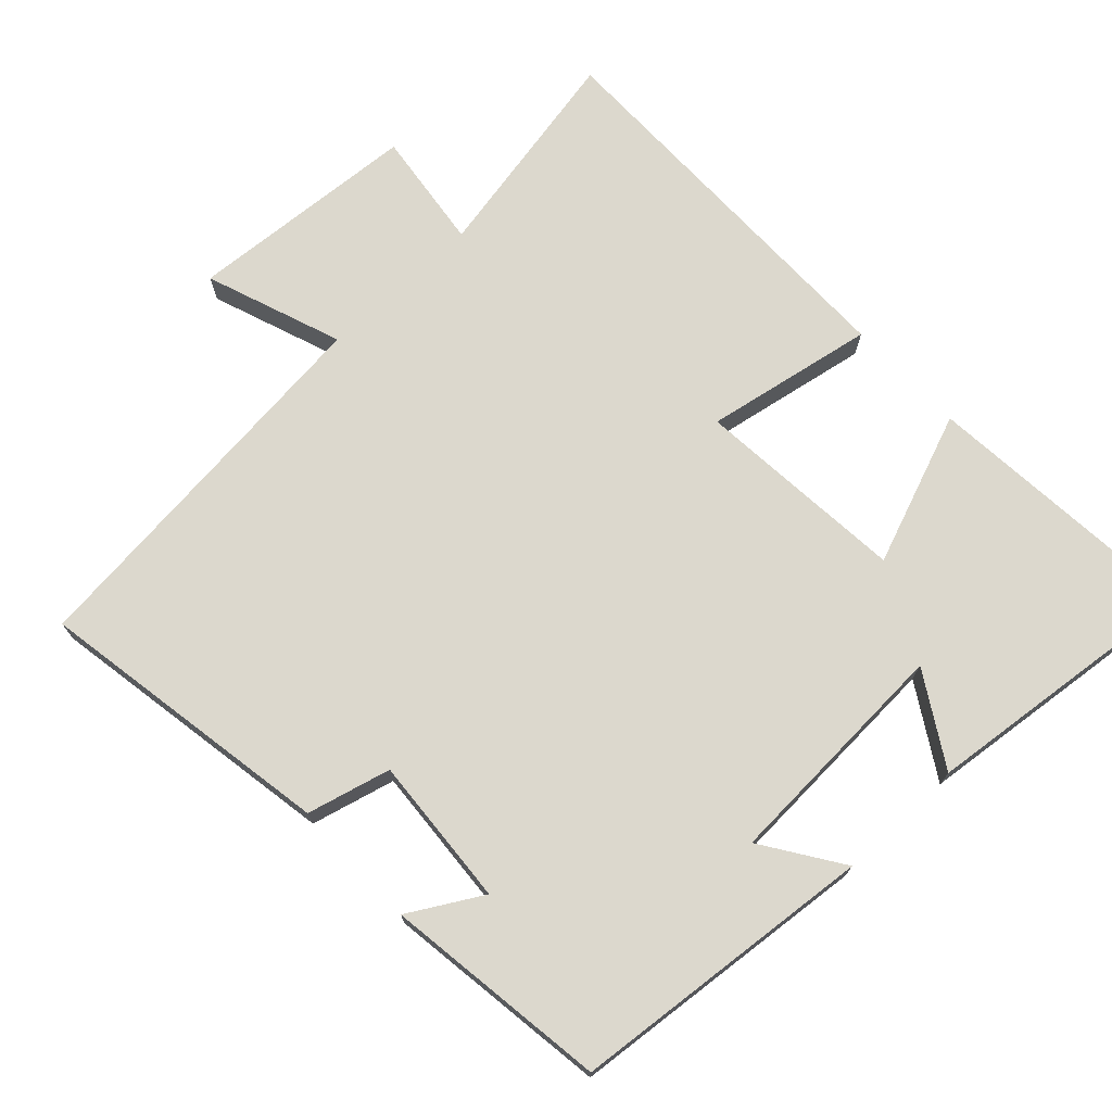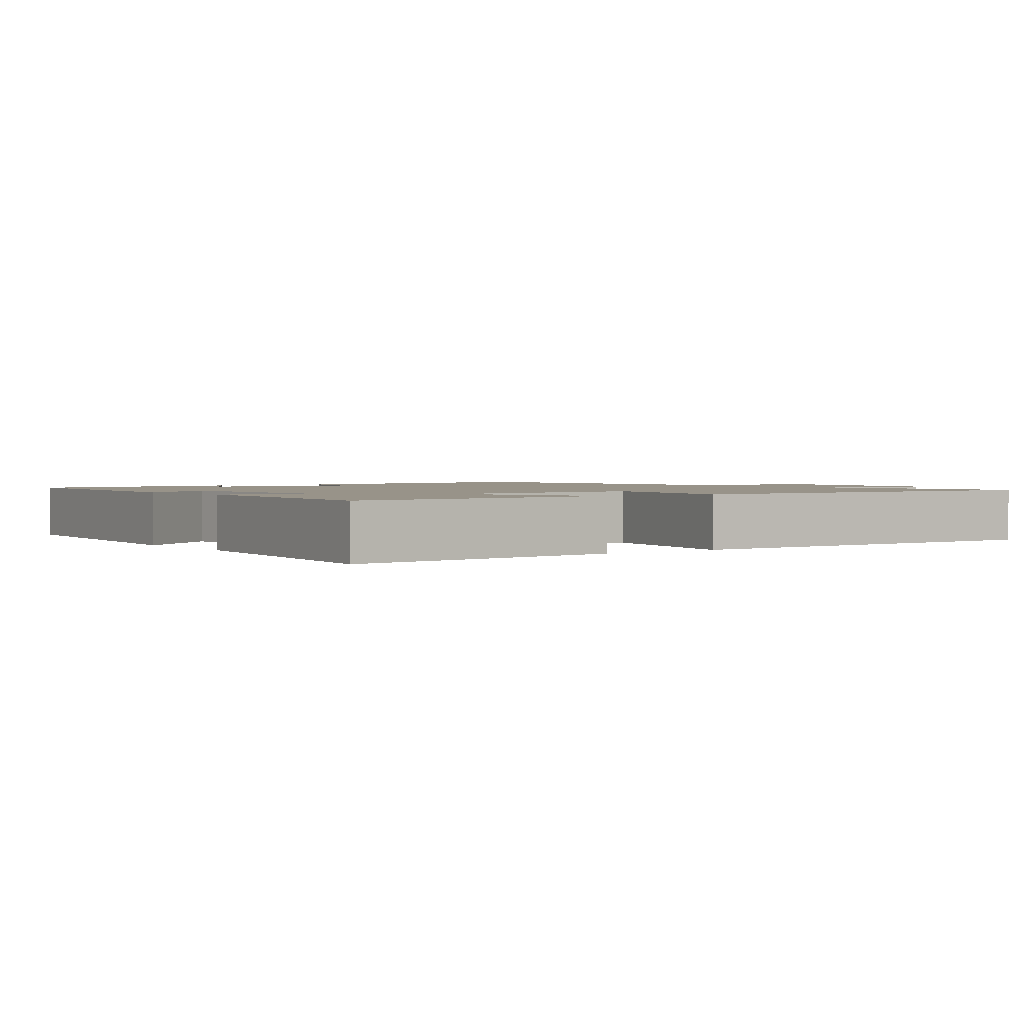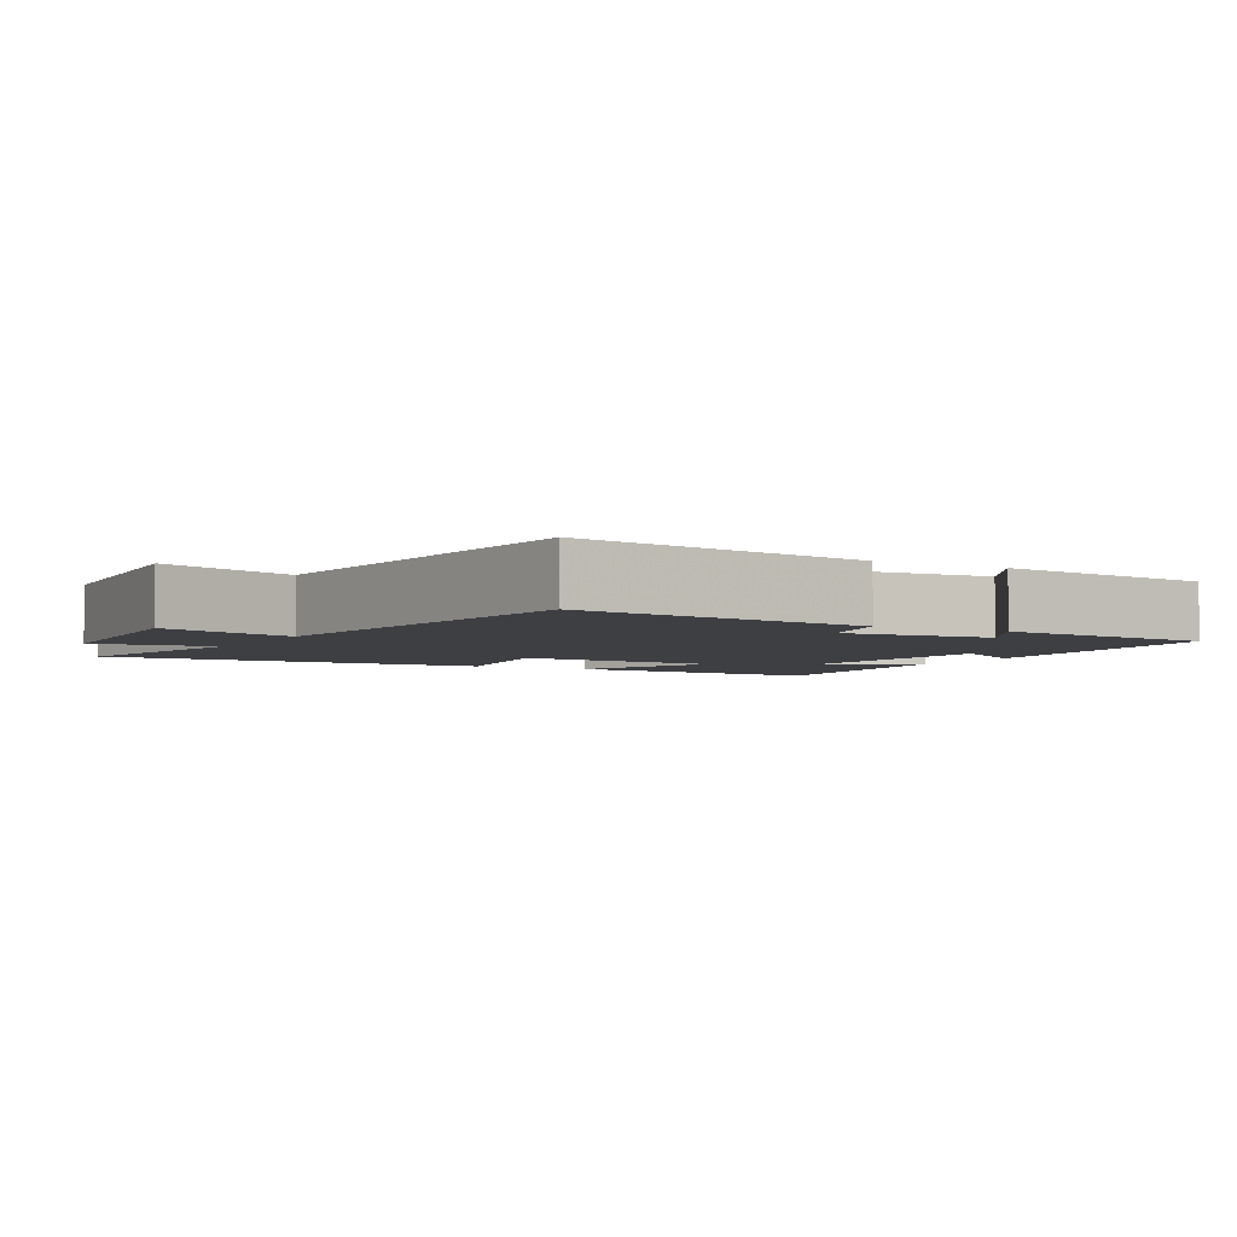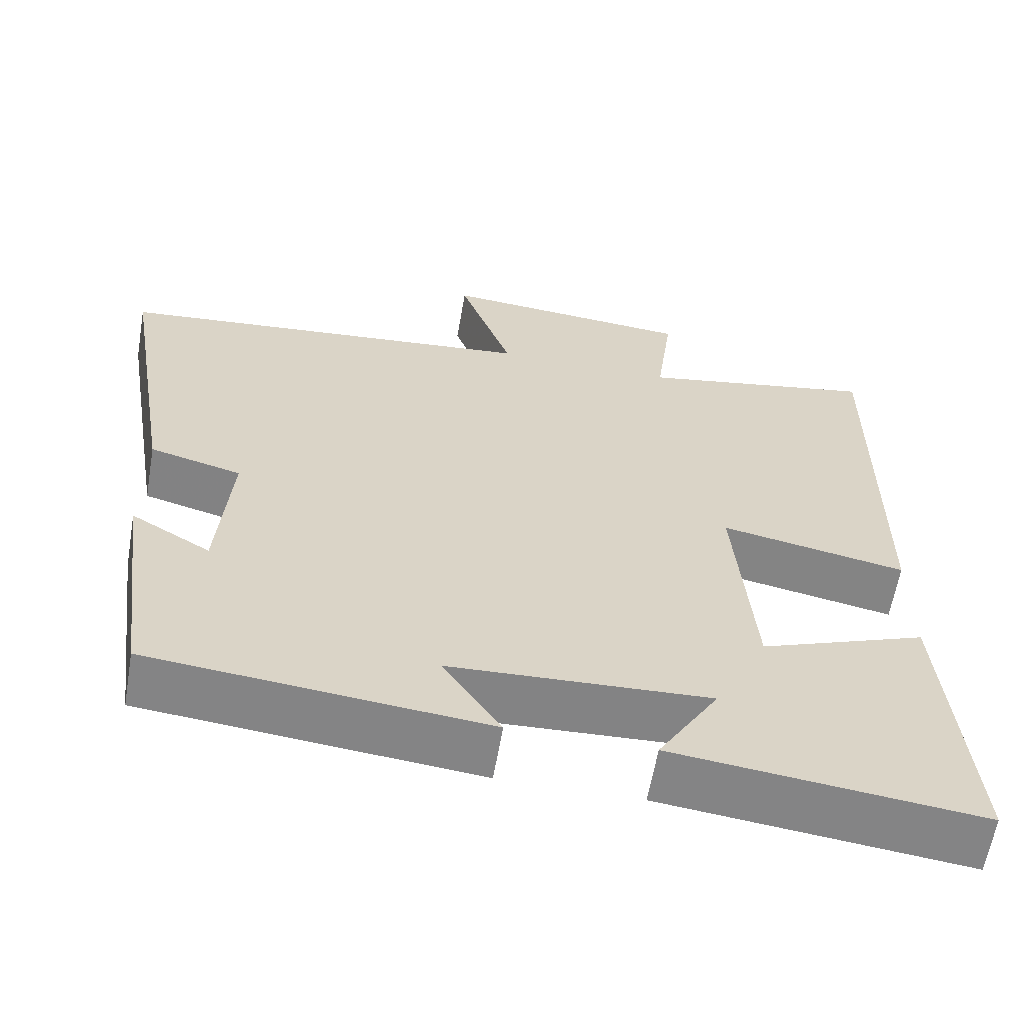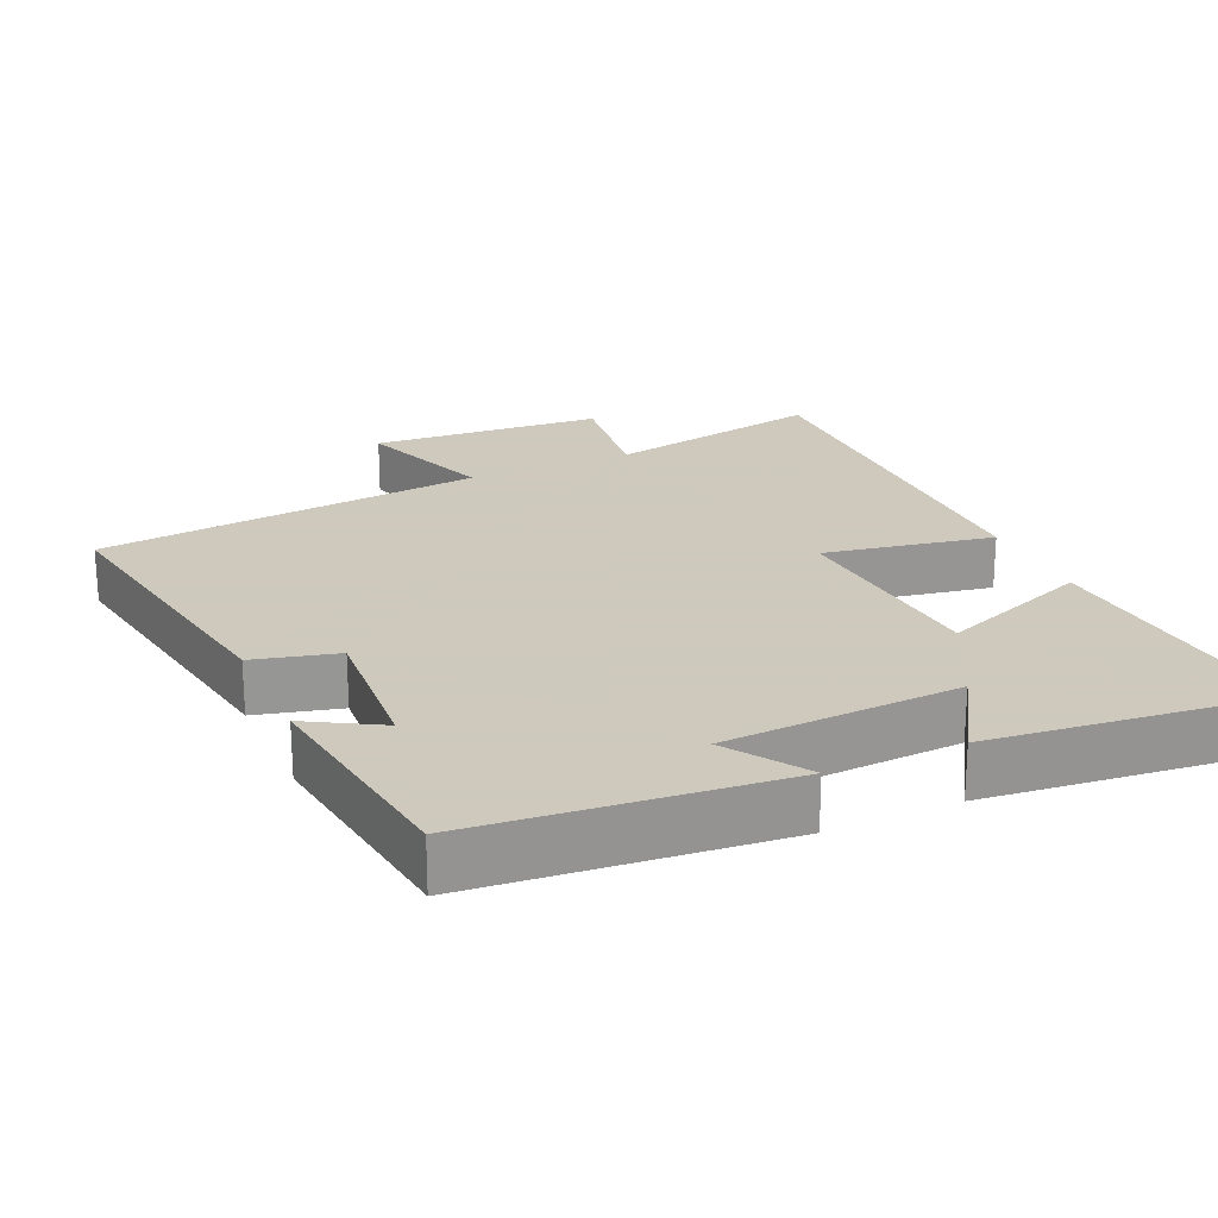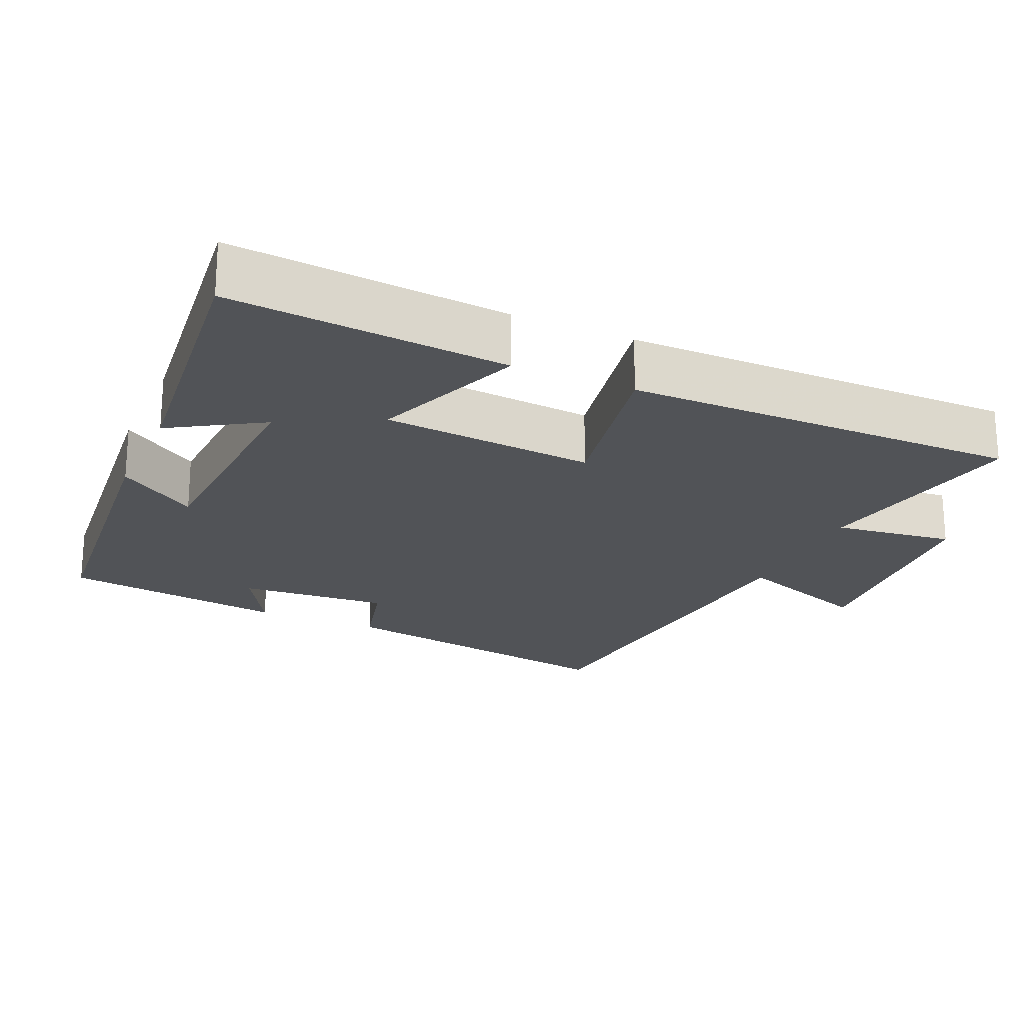
<metadata>
{"format":"obj","ext":"obj","renderer":"f3d","projection":"perspective","resolution":1024,"background":"white","views":[{"elev":72.5,"azim":136.8,"up":"+Y"},{"elev":1.6,"azim":-125.8,"up":"+Y"},{"elev":-3.8,"azim":60.9,"up":"+Y"},{"elev":-61.4,"azim":170.2,"up":"+Z"},{"elev":22.6,"azim":155.7,"up":"+Y"},{"elev":-21.8,"azim":-114.0,"up":"+Y"}]}
</metadata>
<code>
v 0.569 0.07 0.445
v 0.5 0.07 0.031
v 0.384 0.07 0.001
v 0.4 0.07 -0.207
v 0.5 0.07 -0.149
v 0.459 0.07 -0.459
v 0.035 0.07 -0.5
v 0.108 0.07 -0.39
v -0.22 0.07 -0.374
v -0.143 0.07 -0.5
v -0.531 0.07 -0.543
v -0.5 0.07 -0.159
v -0.289 0.07 -0.239
v -0.265 0.07 0.055
v -0.5 0.07 0.011
v -0.503 0.07 0.558
v -0.2 0.07 0.5
v -0.222 0.07 0.666
v 0.1 0.07 0.69
v 0.032 0.07 0.5
v 0.569 0 0.445
v 0.5 0 0.031
v 0.384 0 0.001
v 0.4 0 -0.207
v 0.5 0 -0.149
v 0.459 0 -0.459
v 0.035 0 -0.5
v 0.108 0 -0.39
v -0.22 0 -0.374
v -0.143 0 -0.5
v -0.531 0 -0.543
v -0.5 0 -0.159
v -0.289 0 -0.239
v -0.265 0 0.055
v -0.5 0 0.011
v -0.503 0 0.558
v -0.2 0 0.5
v -0.222 0 0.666
v 0.1 0 0.69
v 0.032 0 0.5
f 17 18 19 20
f 17 20 1 2
f 14 15 16 17
f 13 14 17
f 11 12 13
f 9 10 11
f 9 11 13
f 8 9 13 17
f 4 5 6 7
f 3 4 7 8
f 17 2 3
f 3 8 17
f 40 39 38 37
f 22 21 40 37
f 37 36 35 34
f 37 34 33
f 33 32 31
f 31 30 29
f 33 31 29
f 37 33 29 28
f 27 26 25 24
f 28 27 24 23
f 23 22 37
f 37 28 23
f 1 21 22 2
f 2 22 23 3
f 3 23 24 4
f 4 24 25 5
f 5 25 26 6
f 6 26 27 7
f 7 27 28 8
f 8 28 29 9
f 9 29 30 10
f 10 30 31 11
f 11 31 32 12
f 12 32 33 13
f 13 33 34 14
f 14 34 35 15
f 15 35 36 16
f 16 36 37 17
f 17 37 38 18
f 18 38 39 19
f 19 39 40 20
f 20 40 21 1

</code>
